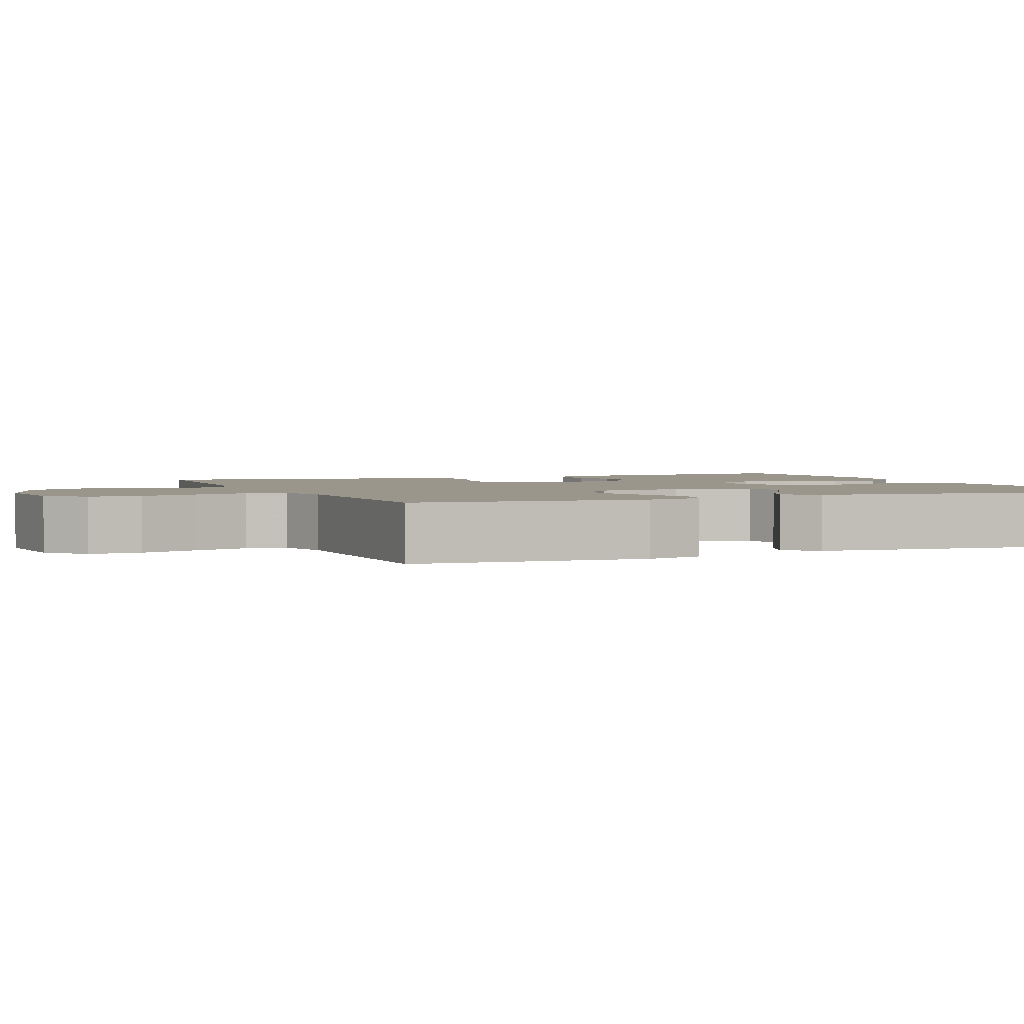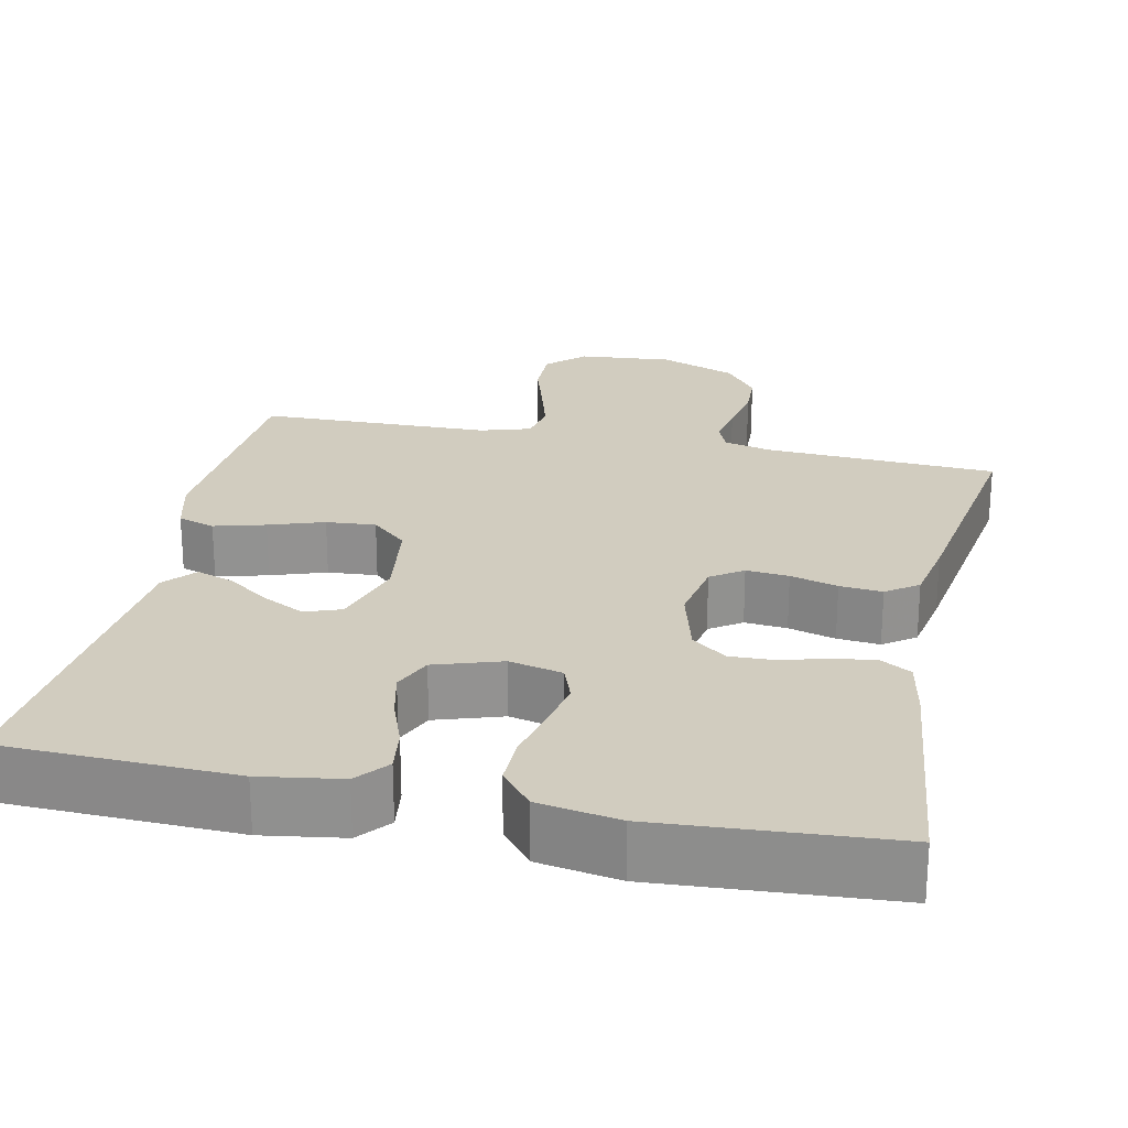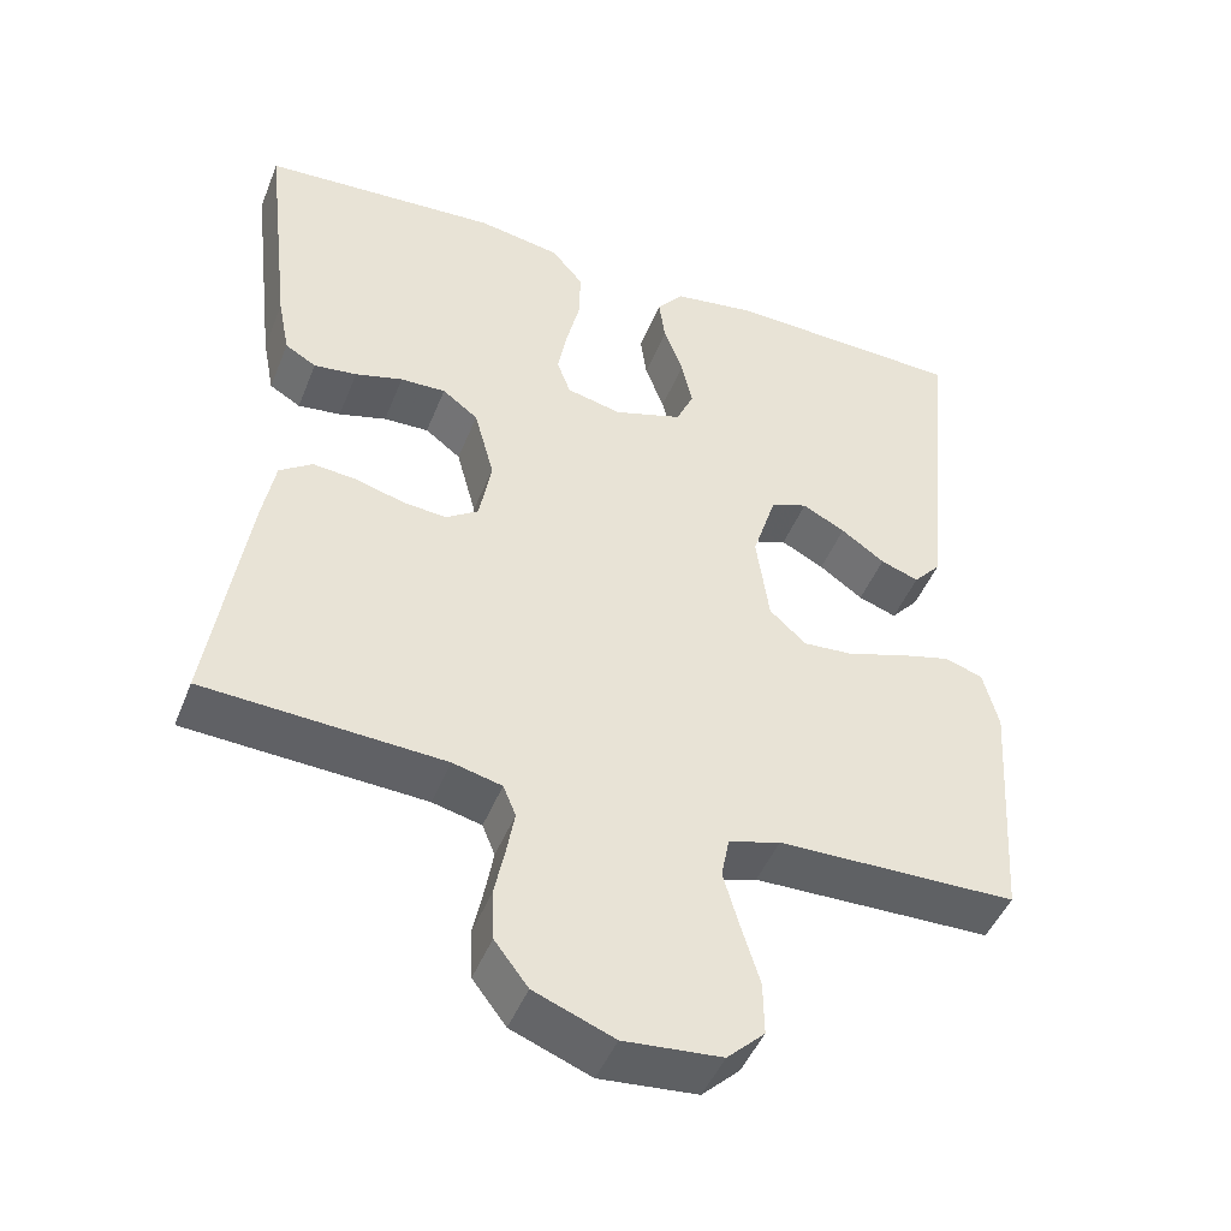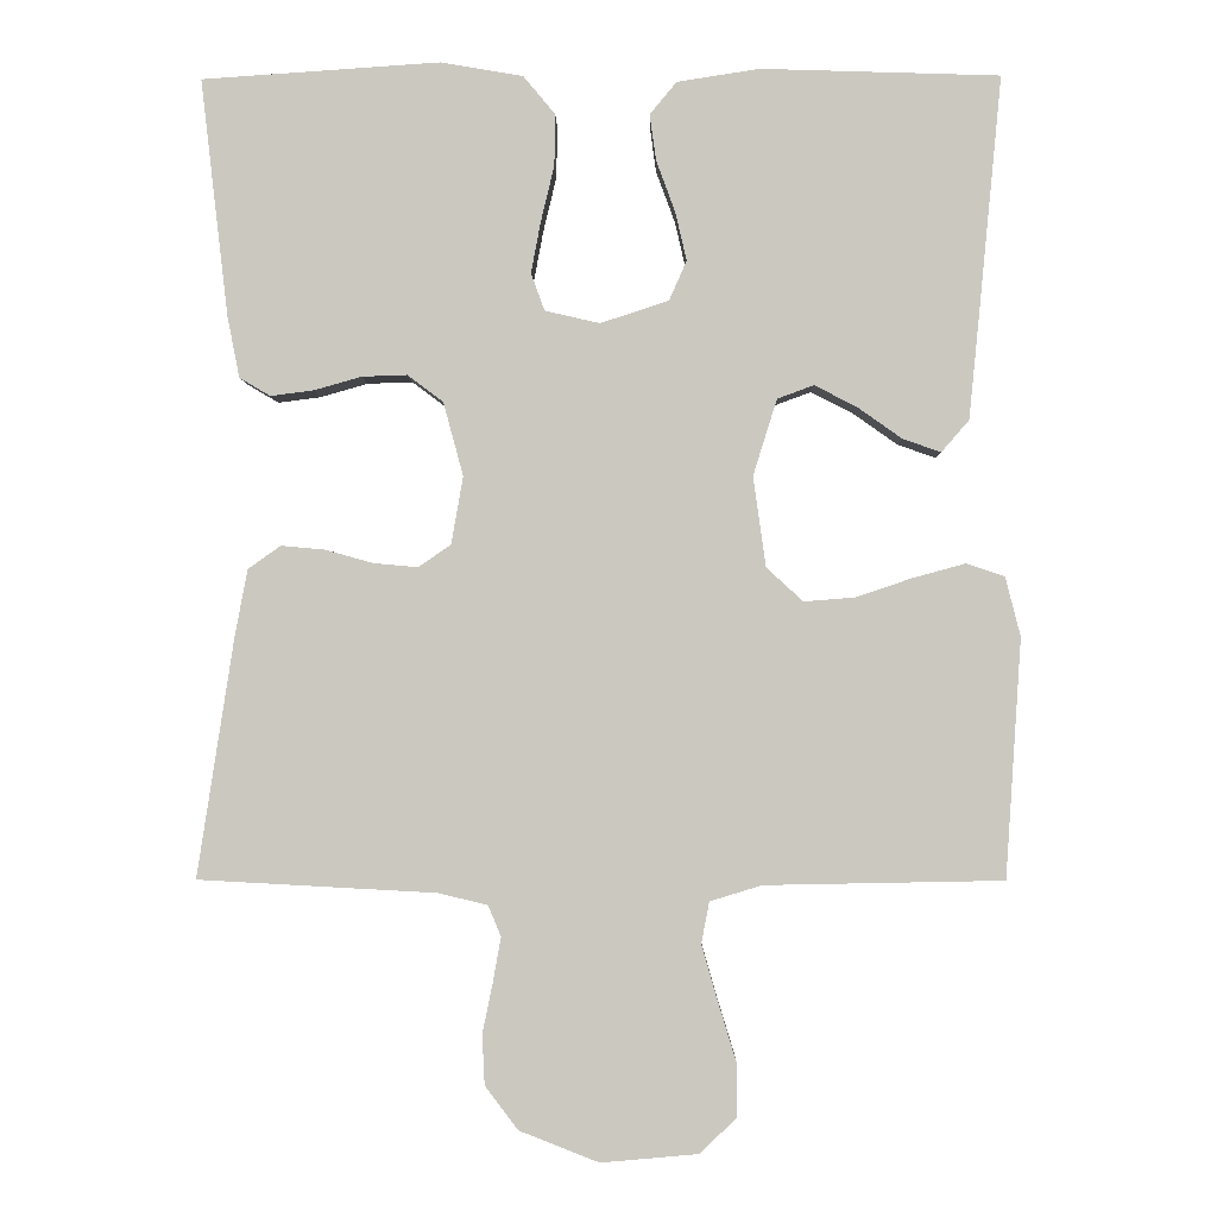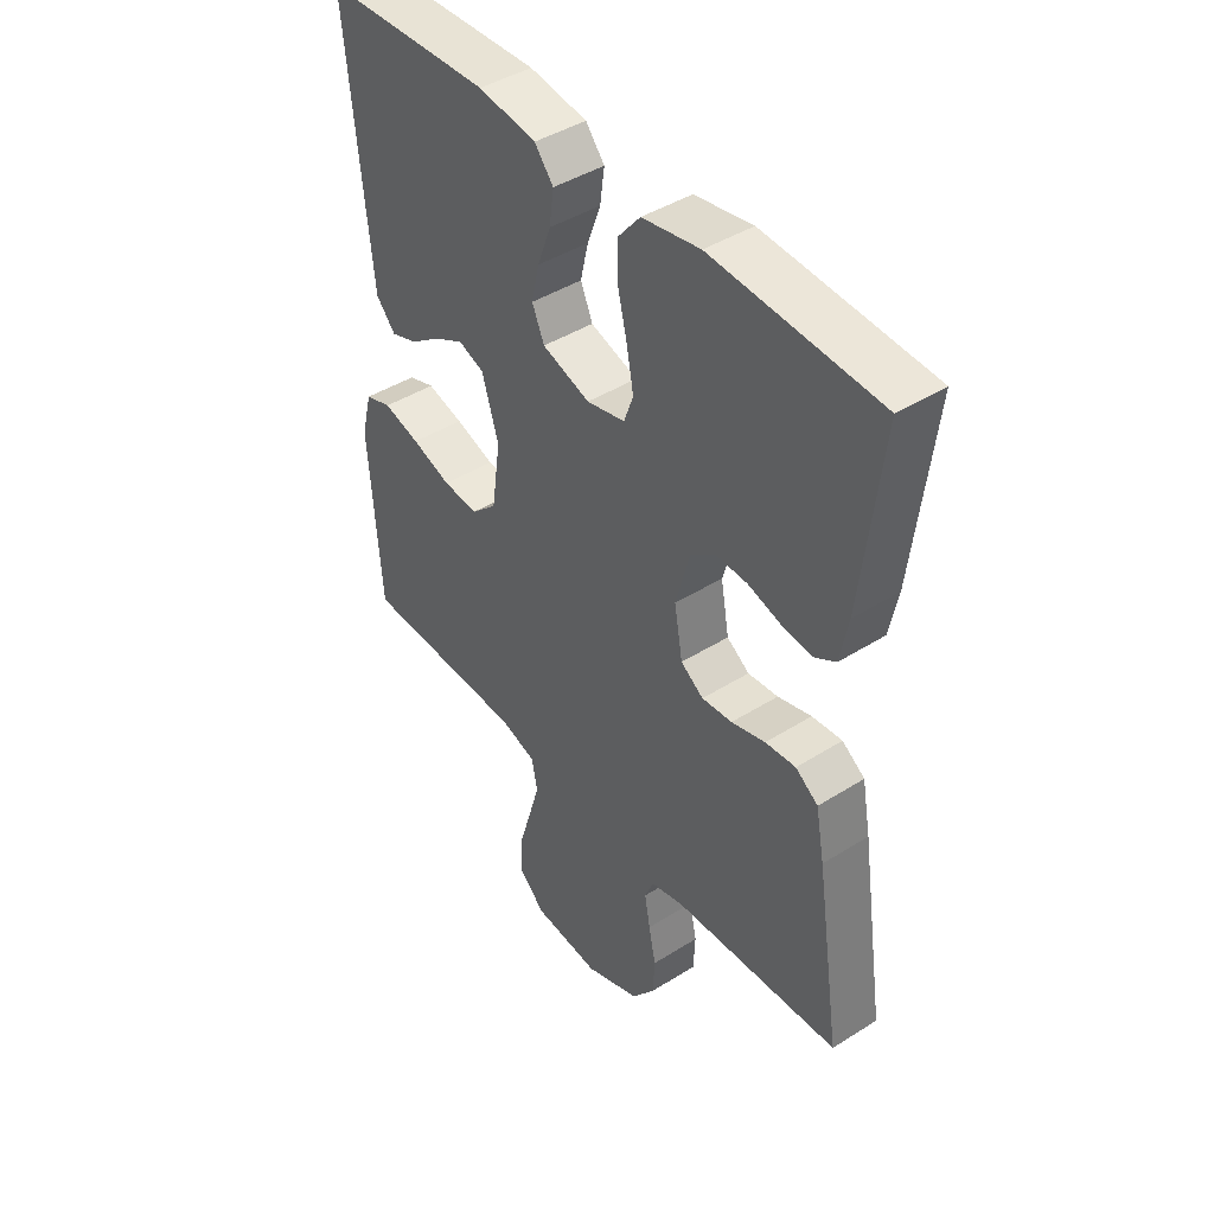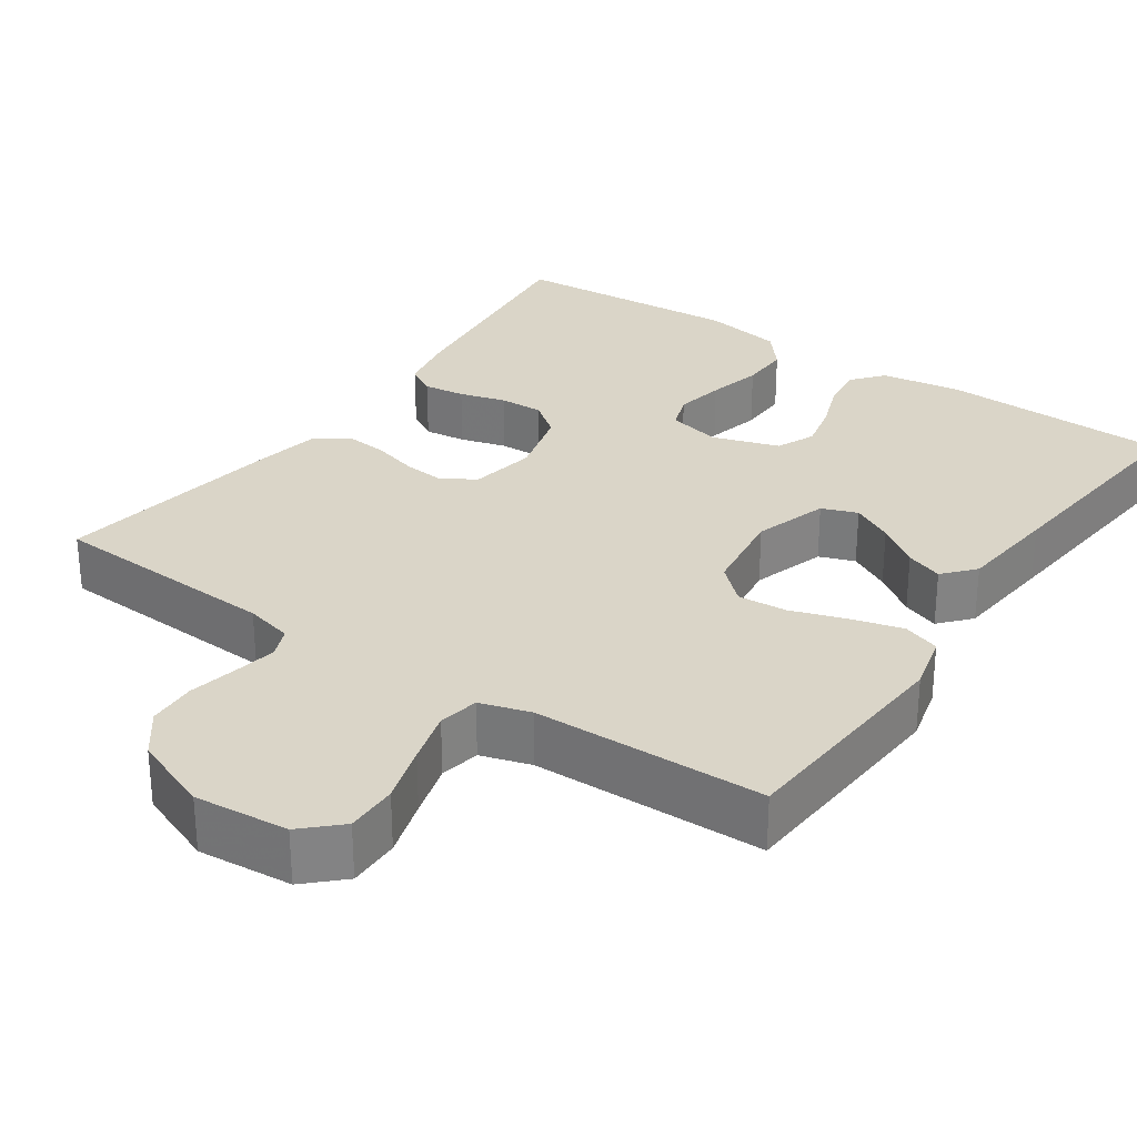
<metadata>
{"format":"obj","ext":"obj","renderer":"f3d","projection":"perspective","resolution":1024,"background":"white","views":[{"elev":2.4,"azim":-112.7,"up":"+Y"},{"elev":24.0,"azim":12.0,"up":"+Y"},{"elev":-46.6,"azim":158.8,"up":"+Z"},{"elev":-2.4,"azim":-178.9,"up":"+Z"},{"elev":43.4,"azim":53.3,"up":"+Z"},{"elev":29.2,"azim":-145.4,"up":"+Y"}]}
</metadata>
<code>
v -0.5 0.07 0.5
v -0.2 0.07 0.51
v -0.096 0.07 0.494
v -0.062 0.07 0.453
v -0.07 0.07 0.395
v -0.094 0.07 0.33
v -0.108 0.07 0.269
v -0.086 0.07 0.219
v 0 0.07 0.191
v 0.069 0.07 0.207
v 0.086 0.07 0.254
v 0.074 0.07 0.318
v 0.057 0.07 0.389
v 0.056 0.07 0.454
v 0.096 0.07 0.502
v 0.2 0.07 0.52
v 0.5 0.07 0.5
v 0.465 0.07 0.2
v 0.45 0.07 0.124
v 0.411 0.07 0.101
v 0.357 0.07 0.108
v 0.297 0.07 0.125
v 0.24 0.07 0.127
v 0.195 0.07 0.093
v 0.17 0.07 0
v 0.185 0.07 -0.085
v 0.226 0.07 -0.113
v 0.281 0.07 -0.108
v 0.342 0.07 -0.091
v 0.397 0.07 -0.086
v 0.438 0.07 -0.115
v 0.454 0.07 -0.2
v 0.5 0.07 -0.5
v 0.2 0.07 -0.516
v 0.138 0.07 -0.531
v 0.122 0.07 -0.57
v 0.132 0.07 -0.626
v 0.145 0.07 -0.689
v 0.142 0.07 -0.752
v 0.1 0.07 -0.807
v 0 0.07 -0.846
v -0.122 0.07 -0.835
v -0.169 0.07 -0.79
v -0.168 0.07 -0.723
v -0.145 0.07 -0.648
v -0.125 0.07 -0.578
v -0.135 0.07 -0.526
v -0.2 0.07 -0.506
v -0.5 0.07 -0.5
v -0.52 0.07 -0.2
v -0.501 0.07 -0.125
v -0.453 0.07 -0.109
v -0.387 0.07 -0.127
v -0.316 0.07 -0.151
v -0.252 0.07 -0.156
v -0.206 0.07 -0.114
v -0.19 0.07 0
v -0.22 0.07 0.096
v -0.266 0.07 0.113
v -0.32 0.07 0.085
v -0.375 0.07 0.046
v -0.423 0.07 0.029
v -0.458 0.07 0.069
v -0.471 0.07 0.2
v -0.5 0 0.5
v -0.2 0 0.51
v -0.096 0 0.494
v -0.062 0 0.453
v -0.07 0 0.395
v -0.094 0 0.33
v -0.108 0 0.269
v -0.086 0 0.219
v 0 0 0.191
v 0.069 0 0.207
v 0.086 0 0.254
v 0.074 0 0.318
v 0.057 0 0.389
v 0.056 0 0.454
v 0.096 0 0.502
v 0.2 0 0.52
v 0.5 0 0.5
v 0.465 0 0.2
v 0.45 0 0.124
v 0.411 0 0.101
v 0.357 0 0.108
v 0.297 0 0.125
v 0.24 0 0.127
v 0.195 0 0.093
v 0.17 0 0
v 0.185 0 -0.085
v 0.226 0 -0.113
v 0.281 0 -0.108
v 0.342 0 -0.091
v 0.397 0 -0.086
v 0.438 0 -0.115
v 0.454 0 -0.2
v 0.5 0 -0.5
v 0.2 0 -0.516
v 0.138 0 -0.531
v 0.122 0 -0.57
v 0.132 0 -0.626
v 0.145 0 -0.689
v 0.142 0 -0.752
v 0.1 0 -0.807
v 0 0 -0.846
v -0.122 0 -0.835
v -0.169 0 -0.79
v -0.168 0 -0.723
v -0.145 0 -0.648
v -0.125 0 -0.578
v -0.135 0 -0.526
v -0.2 0 -0.506
v -0.5 0 -0.5
v -0.52 0 -0.2
v -0.501 0 -0.125
v -0.453 0 -0.109
v -0.387 0 -0.127
v -0.316 0 -0.151
v -0.252 0 -0.156
v -0.206 0 -0.114
v -0.19 0 0
v -0.22 0 0.096
v -0.266 0 0.113
v -0.32 0 0.085
v -0.375 0 0.046
v -0.423 0 0.029
v -0.458 0 0.069
v -0.471 0 0.2
f 4 5 6
f 3 4 6
f 2 3 6
f 1 2 6
f 64 1 6
f 63 64 6
f 62 63 6
f 61 62 6
f 60 61 6
f 59 60 6 7
f 58 59 7 8
f 57 58 8 9
f 56 57 9 10
f 52 53 54
f 51 52 54
f 50 51 54
f 49 50 54
f 48 49 54
f 47 48 54 55
f 43 44 45
f 42 43 45
f 41 42 45
f 40 41 45
f 39 40 45
f 38 39 45
f 37 38 45
f 36 37 45 46
f 35 36 46 47
f 32 33 34
f 31 32 34
f 30 31 34
f 29 30 34
f 28 29 34
f 34 35 47
f 28 34 47
f 27 28 47
f 20 21 22
f 19 20 22
f 18 19 22
f 17 18 22
f 16 17 22
f 15 16 22
f 14 15 22
f 13 14 22
f 12 13 22
f 11 12 22 23
f 10 11 23 24
f 47 55 56
f 27 47 56
f 26 27 56
f 25 26 56 10
f 10 24 25
f 70 69 68
f 70 68 67
f 70 67 66
f 70 66 65
f 70 65 128
f 70 128 127
f 70 127 126
f 70 126 125
f 70 125 124
f 71 70 124 123
f 72 71 123 122
f 73 72 122 121
f 74 73 121 120
f 118 117 116
f 118 116 115
f 118 115 114
f 118 114 113
f 118 113 112
f 119 118 112 111
f 109 108 107
f 109 107 106
f 109 106 105
f 109 105 104
f 109 104 103
f 109 103 102
f 109 102 101
f 110 109 101 100
f 111 110 100 99
f 98 97 96
f 98 96 95
f 98 95 94
f 98 94 93
f 98 93 92
f 111 99 98
f 111 98 92
f 111 92 91
f 86 85 84
f 86 84 83
f 86 83 82
f 86 82 81
f 86 81 80
f 86 80 79
f 86 79 78
f 86 78 77
f 86 77 76
f 87 86 76 75
f 88 87 75 74
f 120 119 111
f 120 111 91
f 120 91 90
f 74 120 90 89
f 89 88 74
f 1 65 66 2
f 2 66 67 3
f 3 67 68 4
f 4 68 69 5
f 5 69 70 6
f 6 70 71 7
f 7 71 72 8
f 8 72 73 9
f 9 73 74 10
f 10 74 75 11
f 11 75 76 12
f 12 76 77 13
f 13 77 78 14
f 14 78 79 15
f 15 79 80 16
f 16 80 81 17
f 17 81 82 18
f 18 82 83 19
f 19 83 84 20
f 20 84 85 21
f 21 85 86 22
f 22 86 87 23
f 23 87 88 24
f 24 88 89 25
f 25 89 90 26
f 26 90 91 27
f 27 91 92 28
f 28 92 93 29
f 29 93 94 30
f 30 94 95 31
f 31 95 96 32
f 32 96 97 33
f 33 97 98 34
f 34 98 99 35
f 35 99 100 36
f 36 100 101 37
f 37 101 102 38
f 38 102 103 39
f 39 103 104 40
f 40 104 105 41
f 41 105 106 42
f 42 106 107 43
f 43 107 108 44
f 44 108 109 45
f 45 109 110 46
f 46 110 111 47
f 47 111 112 48
f 48 112 113 49
f 49 113 114 50
f 50 114 115 51
f 51 115 116 52
f 52 116 117 53
f 53 117 118 54
f 54 118 119 55
f 55 119 120 56
f 56 120 121 57
f 57 121 122 58
f 58 122 123 59
f 59 123 124 60
f 60 124 125 61
f 61 125 126 62
f 62 126 127 63
f 63 127 128 64
f 64 128 65 1

</code>
